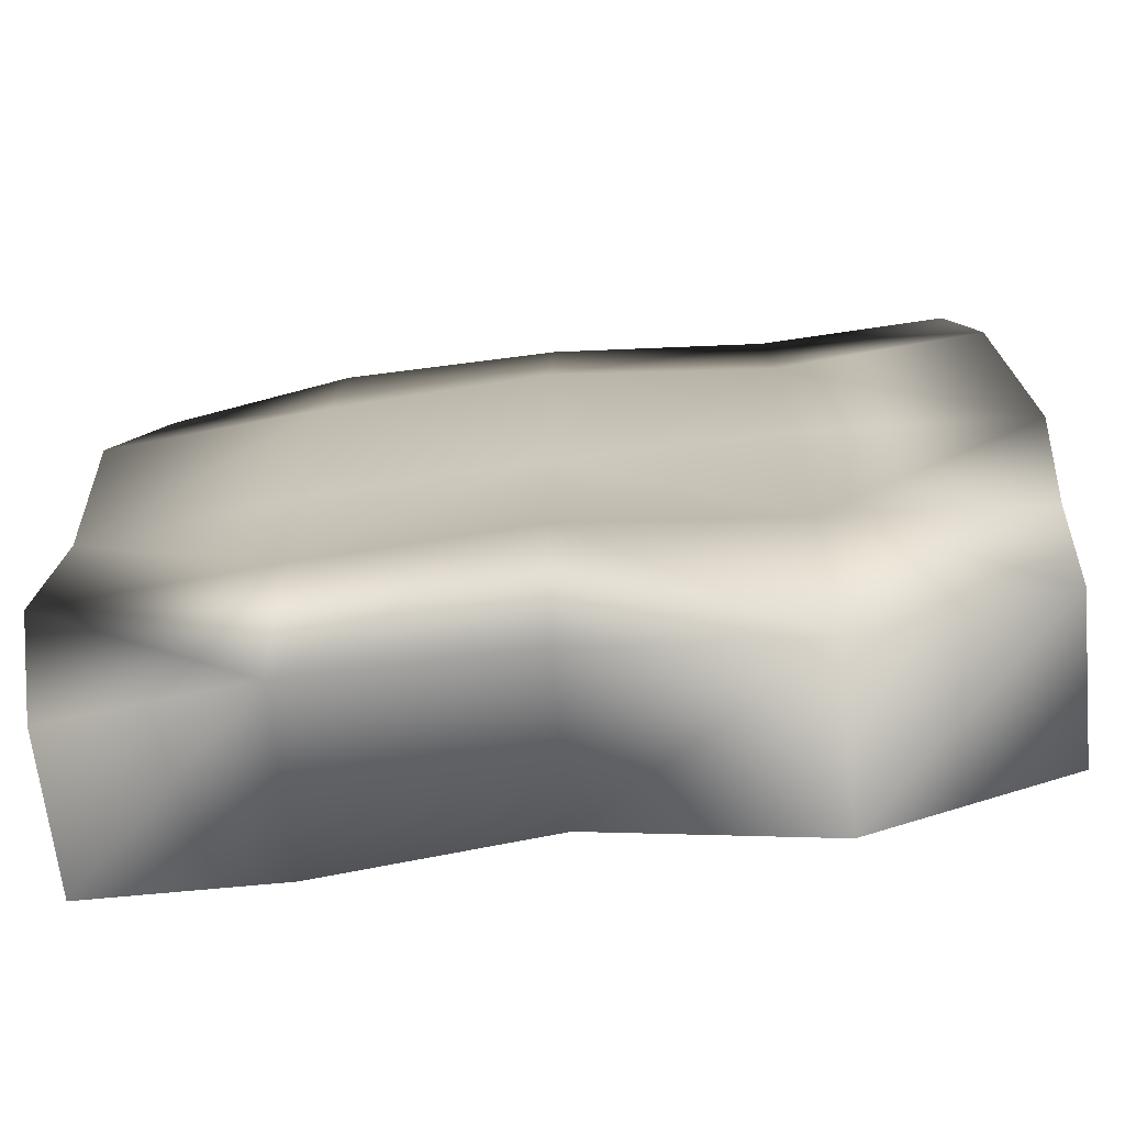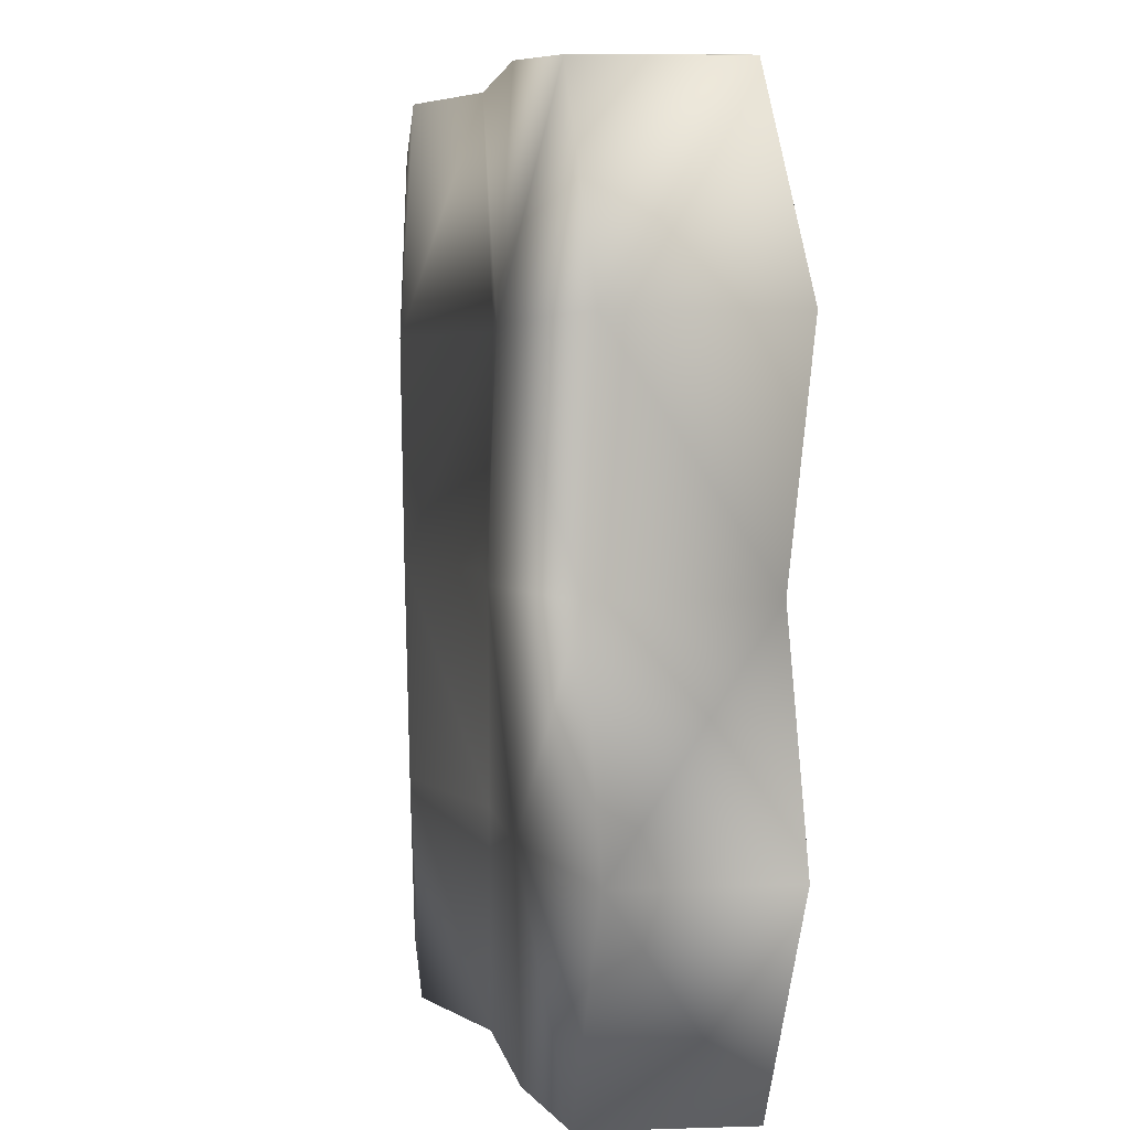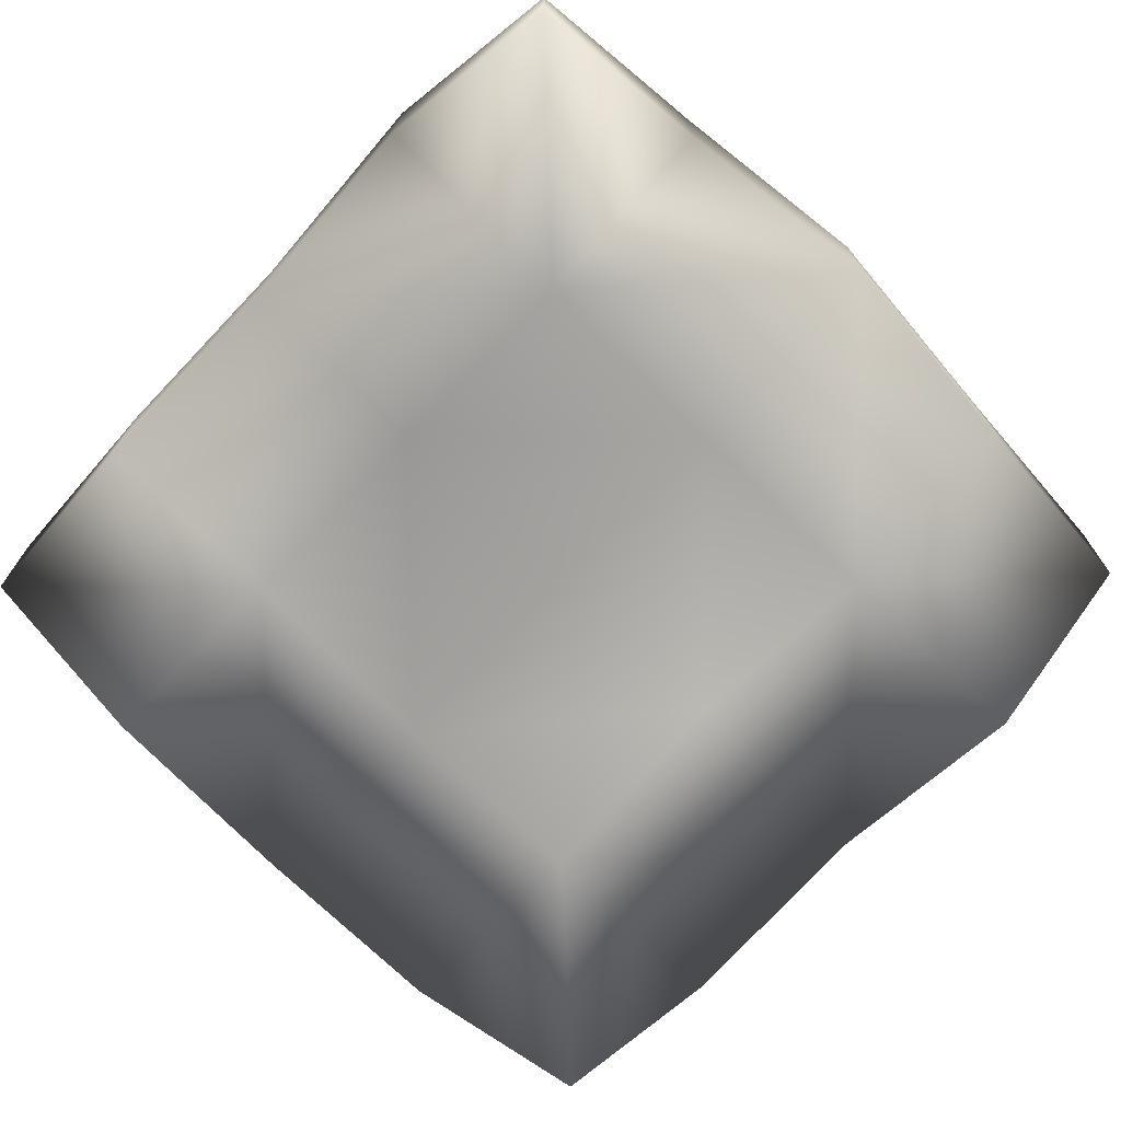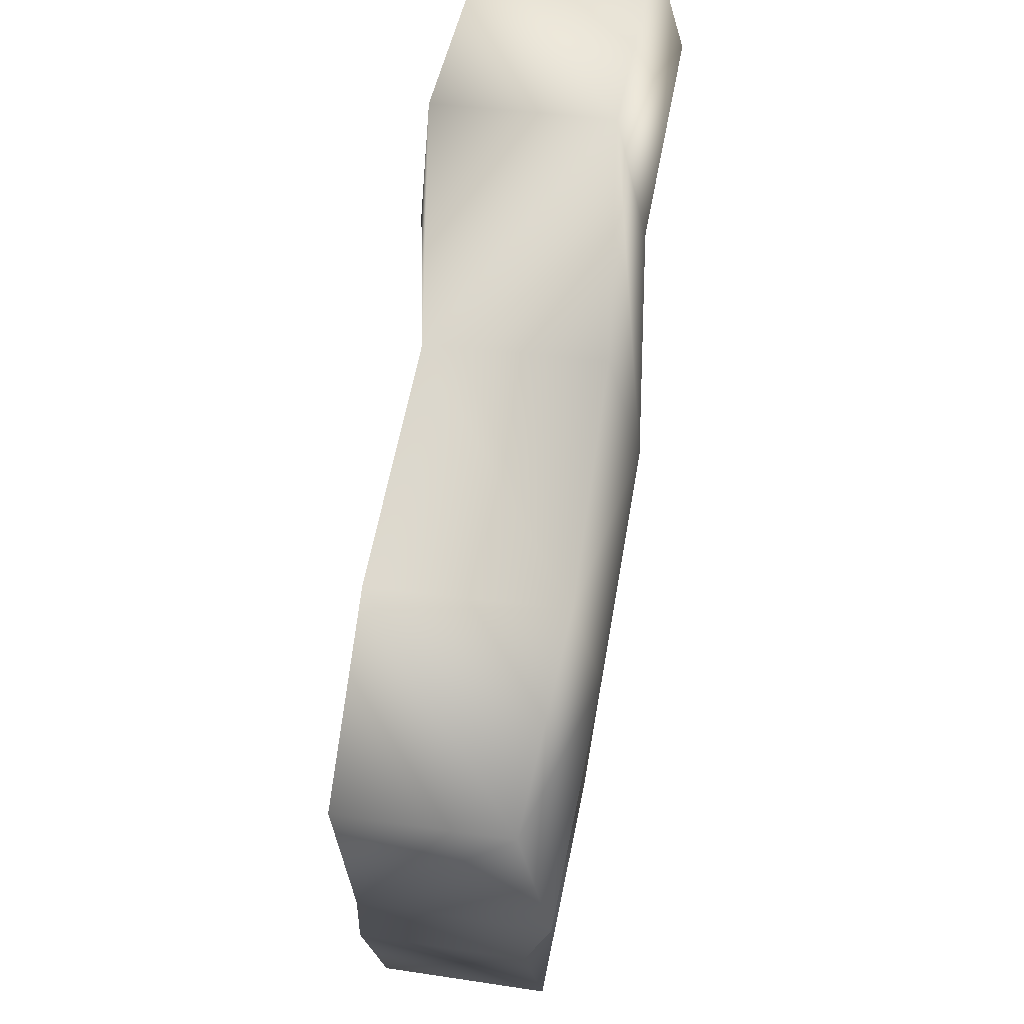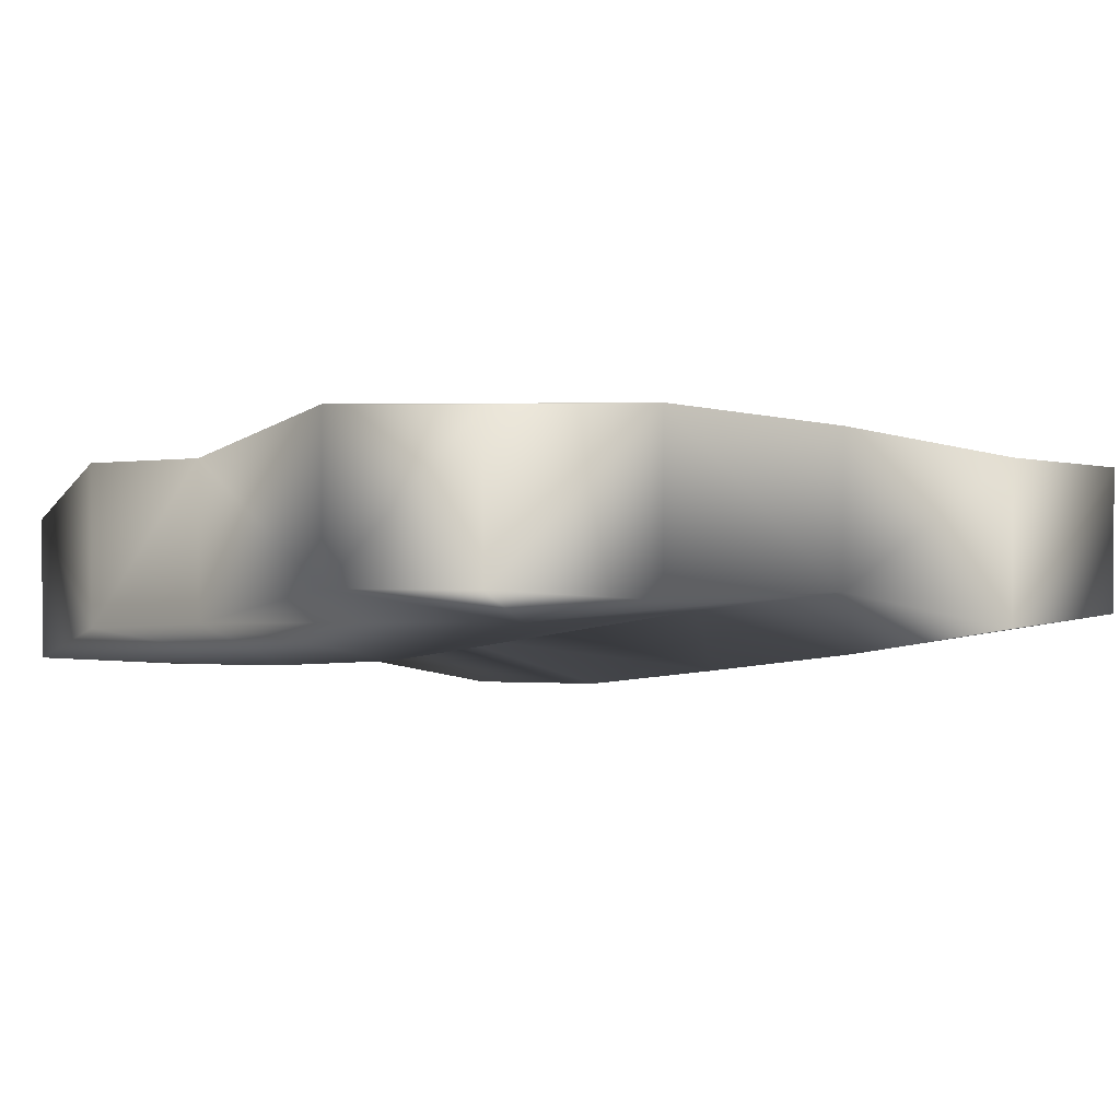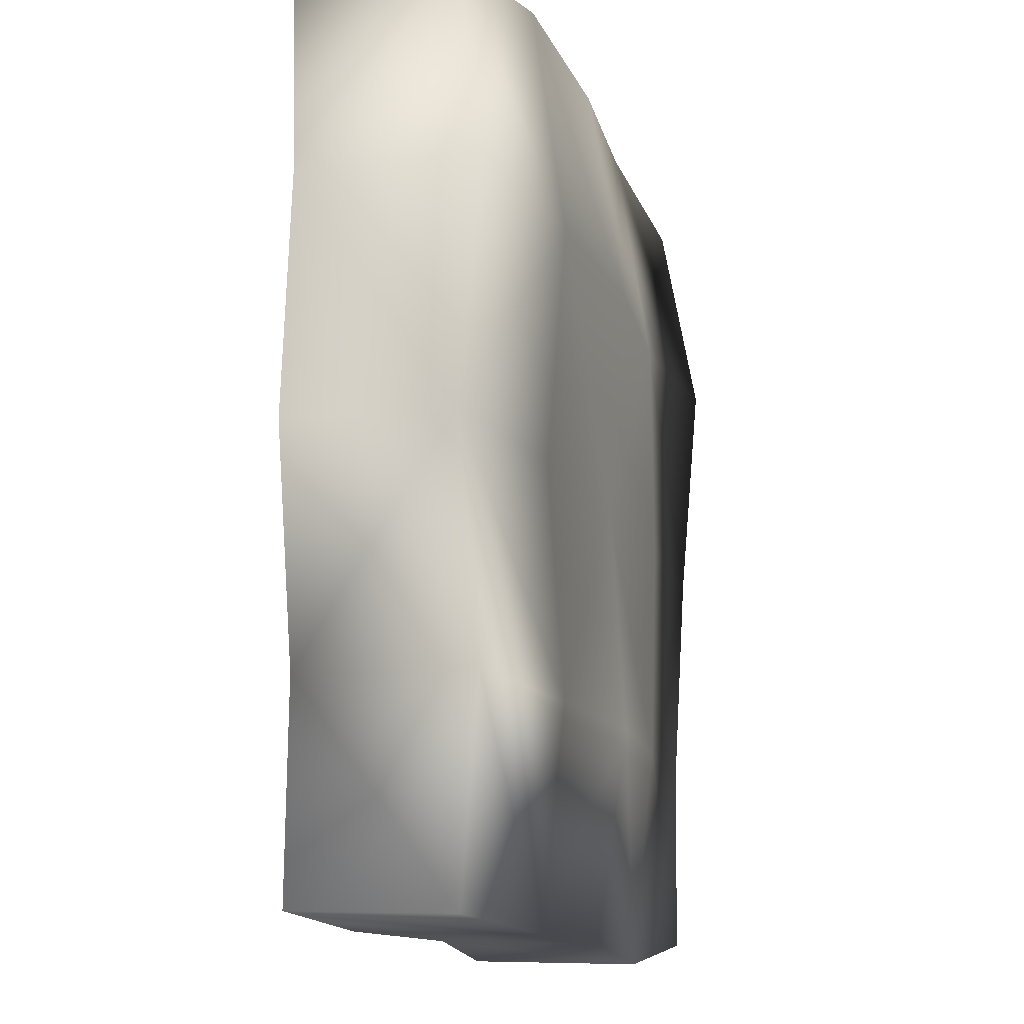
<metadata>
{"format":"obj","ext":"obj","renderer":"f3d","projection":"perspective","resolution":1024,"background":"white","views":[{"elev":-70.3,"azim":-173.9,"up":"+Z"},{"elev":3.0,"azim":76.3,"up":"+Z"},{"elev":-74.1,"azim":-134.1,"up":"+Y"},{"elev":71.7,"azim":96.9,"up":"+Z"},{"elev":-6.8,"azim":142.0,"up":"+Y"},{"elev":-11.9,"azim":104.2,"up":"+Z"}]}
</metadata>
<code>
g areaBlockStratum01
v 1.572 -1.596 0.000498
v 0.0007031 -1.253 -1.571
v 0.0007031 -1.297 0.000498
v 1.572 -1.428 -1.571
v 3.189 -1.411 0.0002783
v 0.0007324 -1.244 -3.069
v 3.188 -1.303 -1.584
v 1.584 -1.395 -3.059
v 2.936 -1.414 -2.987
v 3.219 -0.2586 9.095e-15
v 3.188 -1.303 -1.584
v 3.189 -1.411 0.0002783
v 3.219 -0.113 -1.599
v 1.599 0.02531 -1.599
v 1.599 -0.08197 9.095e-15
v 0.0007471 -9.699e-07 9.095e-15
v 0.0007471 0.1073 -1.599
v 1.599 -0.1355 -3.088
v 0.0007471 -0.1115 -3.098
v 2.964 -0.2991 -3.016
v 2.936 -1.414 -2.987
v 1.599 -0.1355 -3.088
v 1.584 -1.395 -3.059
v 0.0007324 -1.244 -3.069
v 0.0007471 -0.1115 -3.098
v 0.0007031 -1.22 1.572
v 1.572 -1.596 0.000498
v 0.0007031 -1.297 0.000498
v 1.572 -1.539 1.572
v 0.0007324 -1.288 3.129
v 3.189 -1.411 0.0002783
v 1.584 -1.439 3.129
v 3.214 -1.335 1.584
v 2.936 -1.457 2.988
v 3.219 -0.2586 9.095e-15
v 3.189 -1.411 0.0002783
v 3.214 -1.335 1.584
v 3.244 -0.09141 1.599
v 1.599 0.04695 1.599
v 1.599 -0.08197 9.095e-15
v 0.0007471 -9.699e-07 9.095e-15
v 0.0007471 0.1289 1.599
v 2.964 -0.3429 3.016
v 2.936 -1.457 2.988
v 1.584 -1.439 3.129
v 1.599 -0.1792 3.207
v 0.0007471 -0.1382 3.185
v 1.599 -0.1792 3.207
v 0.0007324 -1.288 3.129
v 0.0007471 -0.1382 3.185
v 0.0007031 -1.253 -1.571
v -1.572 -1.531 0.000498
v 0.0007031 -1.297 0.000498
v -1.572 -1.495 -1.571
v 0.0007324 -1.244 -3.069
v -3.218 -1.207 0.0002783
v -1.584 -1.409 -3.168
v -3.049 -1.229 -1.584
v -2.936 -1.21 -2.987
v -3.249 -0.0522 9.095e-15
v -3.218 -1.207 0.0002783
v -3.049 -1.229 -1.584
v -3.078 -0.1054 -1.599
v -1.599 -0.01932 -1.599
v -1.599 0.02194 9.095e-15
v 0.0007471 -9.699e-07 9.095e-15
v 0.0007471 0.1073 -1.599
v -2.964 -0.09553 -3.016
v -2.936 -1.21 -2.987
v -1.584 -1.409 -3.168
v -1.599 -0.1801 -3.198
v 0.0007471 -0.1115 -3.098
v -1.599 -0.1801 -3.198
v 0.0007324 -1.244 -3.069
v 0.0007471 -0.1115 -3.098
v -1.572 -1.531 0.000498
v 0.0007031 -1.22 1.572
v 0.0007031 -1.297 0.000498
v -1.572 -1.558 1.572
v -3.218 -1.207 0.0002783
v 0.0007324 -1.288 3.129
v -3.059 -1.131 1.584
v -1.584 -1.453 3.226
v -2.936 -1.254 2.988
v -3.249 -0.0522 9.095e-15
v -3.059 -1.131 1.584
v -3.218 -1.207 0.0002783
v -3.088 0.1122 1.599
v -1.599 0.002318 1.599
v -1.599 0.02194 9.095e-15
v 0.0007471 -9.699e-07 9.095e-15
v 0.0007471 0.1289 1.599
v -1.599 -0.2621 3.257
v 0.0007471 -0.1382 3.185
v -2.964 -0.1393 3.016
v -2.936 -1.254 2.988
v -1.599 -0.2621 3.257
v -1.584 -1.453 3.226
v 0.0007324 -1.288 3.129
v 0.0007471 -0.1382 3.185
g areaBlockStratum01_0
f 3 2 1
f 2 4 1
f 1 4 5
f 4 2 6
f 4 7 5
f 8 4 6
f 7 4 9
f 4 8 9
f 12 11 10
f 11 13 10
f 13 14 10
f 14 15 10
f 15 14 16
f 14 17 16
f 17 14 18
f 14 13 18
f 19 17 18
f 13 20 18
f 13 11 20
f 11 21 20
f 20 21 22
f 21 23 22
f 22 23 24
f 25 22 24
f 28 27 26
f 27 29 26
f 26 29 30
f 29 27 31
f 29 32 30
f 33 29 31
f 32 29 34
f 29 33 34
f 37 36 35
f 38 37 35
f 39 38 35
f 40 39 35
f 40 41 39
f 41 42 39
f 37 38 43
f 38 39 43
f 44 37 43
f 44 43 45
f 39 42 46
f 39 46 43
f 42 47 46
f 43 48 45
f 45 48 49
f 48 50 49
f 53 52 51
f 52 54 51
f 51 54 55
f 54 52 56
f 54 57 55
f 58 54 56
f 57 54 59
f 54 58 59
f 62 61 60
f 63 62 60
f 64 63 60
f 65 64 60
f 65 66 64
f 66 67 64
f 62 63 68
f 63 64 68
f 69 62 68
f 69 68 70
f 64 67 71
f 64 71 68
f 67 72 71
f 68 73 70
f 70 73 74
f 73 75 74
f 78 77 76
f 77 79 76
f 76 79 80
f 79 77 81
f 79 82 80
f 83 79 81
f 82 79 84
f 79 83 84
f 87 86 85
f 86 88 85
f 88 89 85
f 89 90 85
f 90 89 91
f 89 92 91
f 92 89 93
f 89 88 93
f 94 92 93
f 88 95 93
f 88 86 95
f 86 96 95
f 95 96 97
f 96 98 97
f 97 98 99
f 100 97 99

</code>
